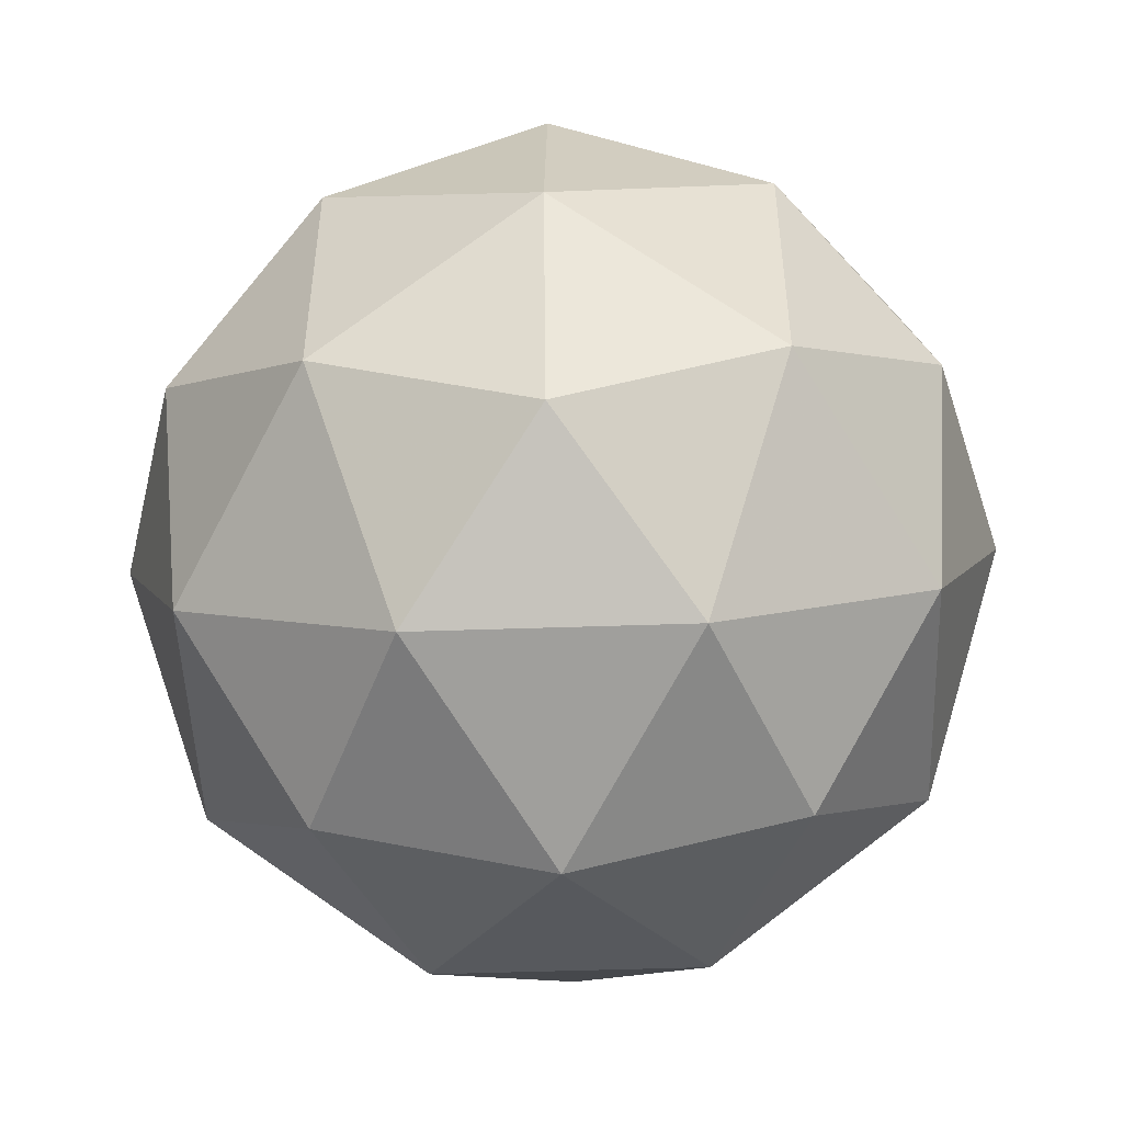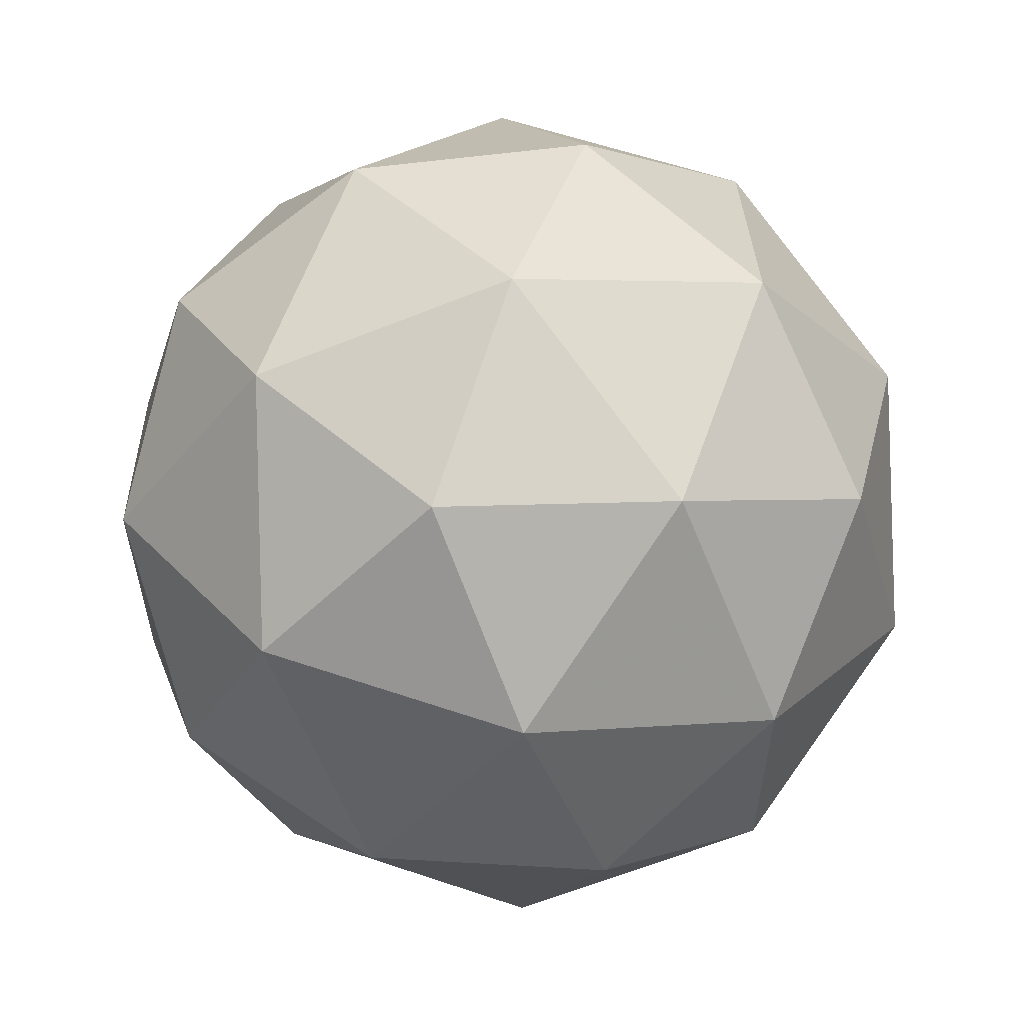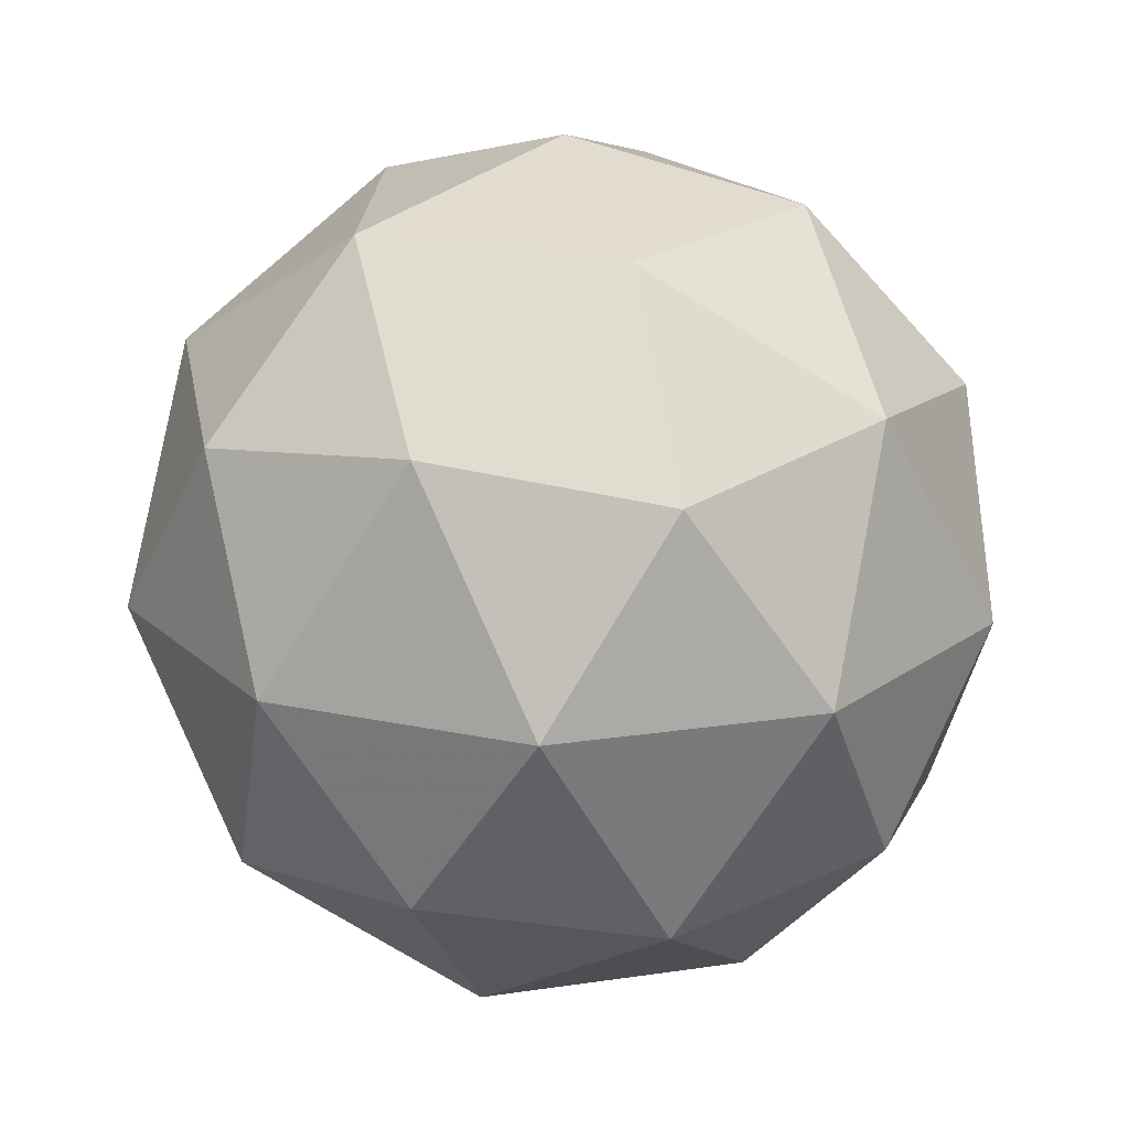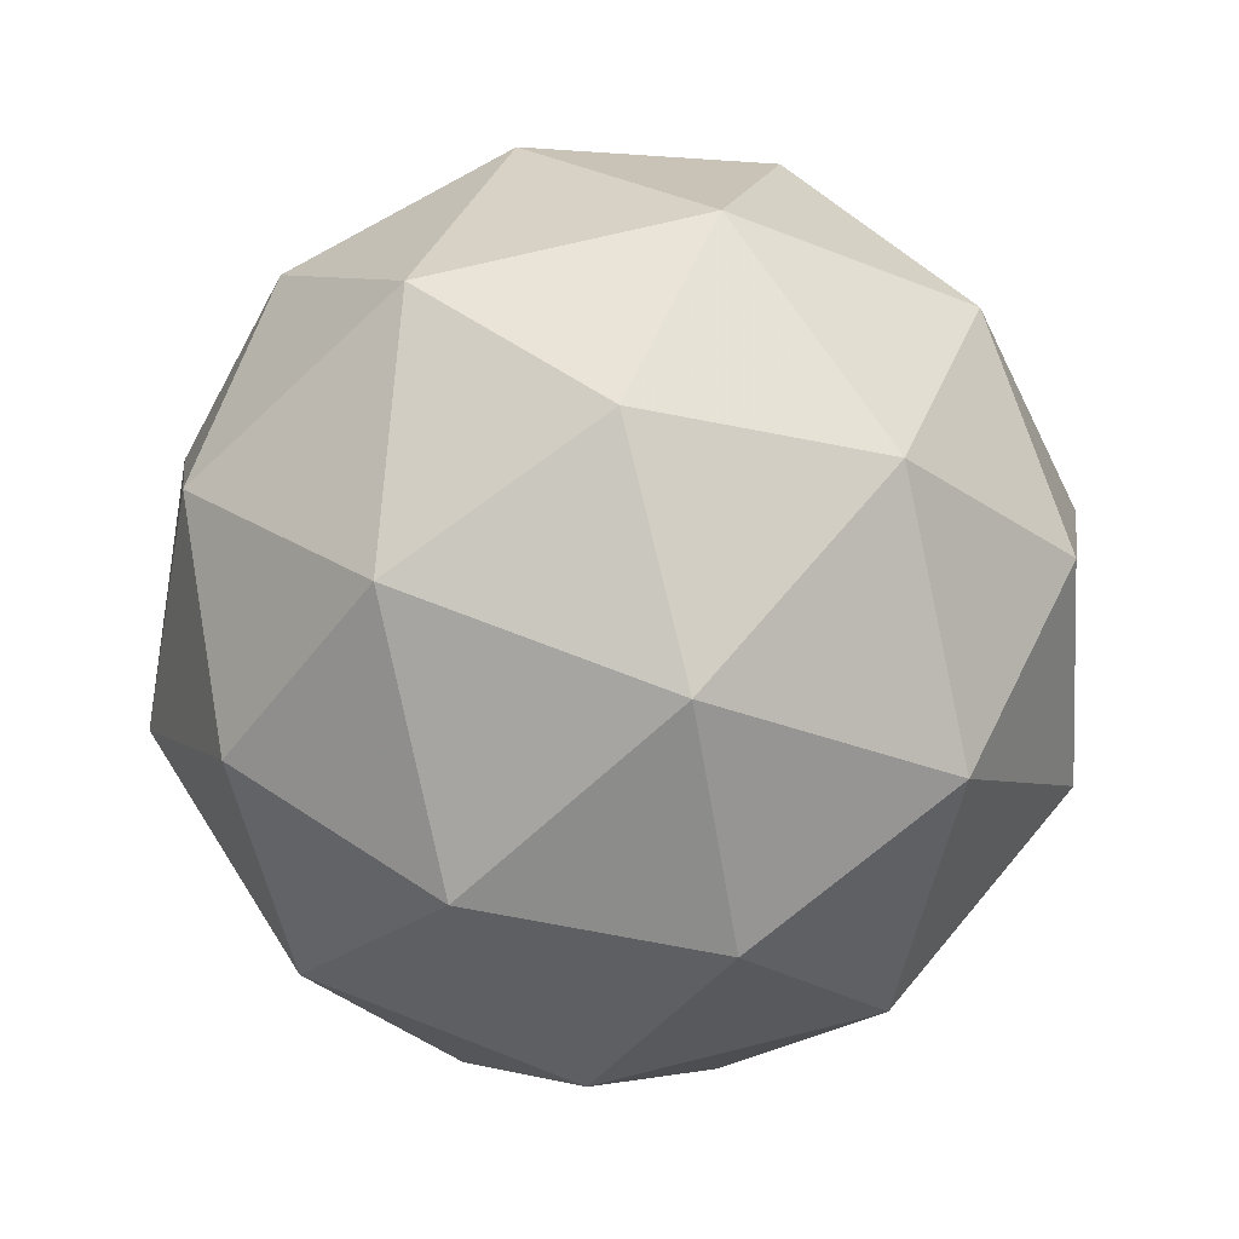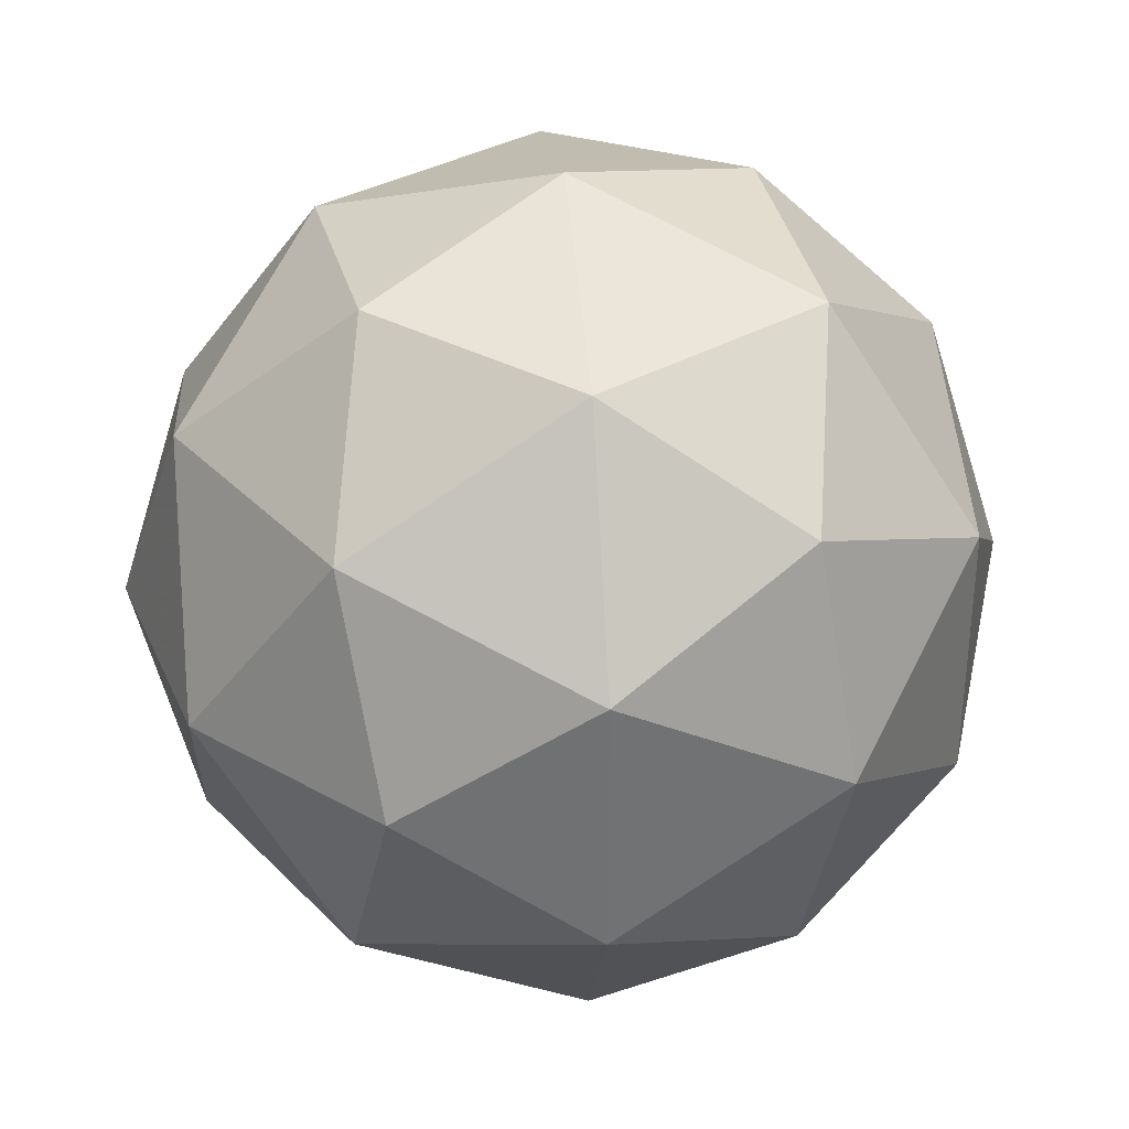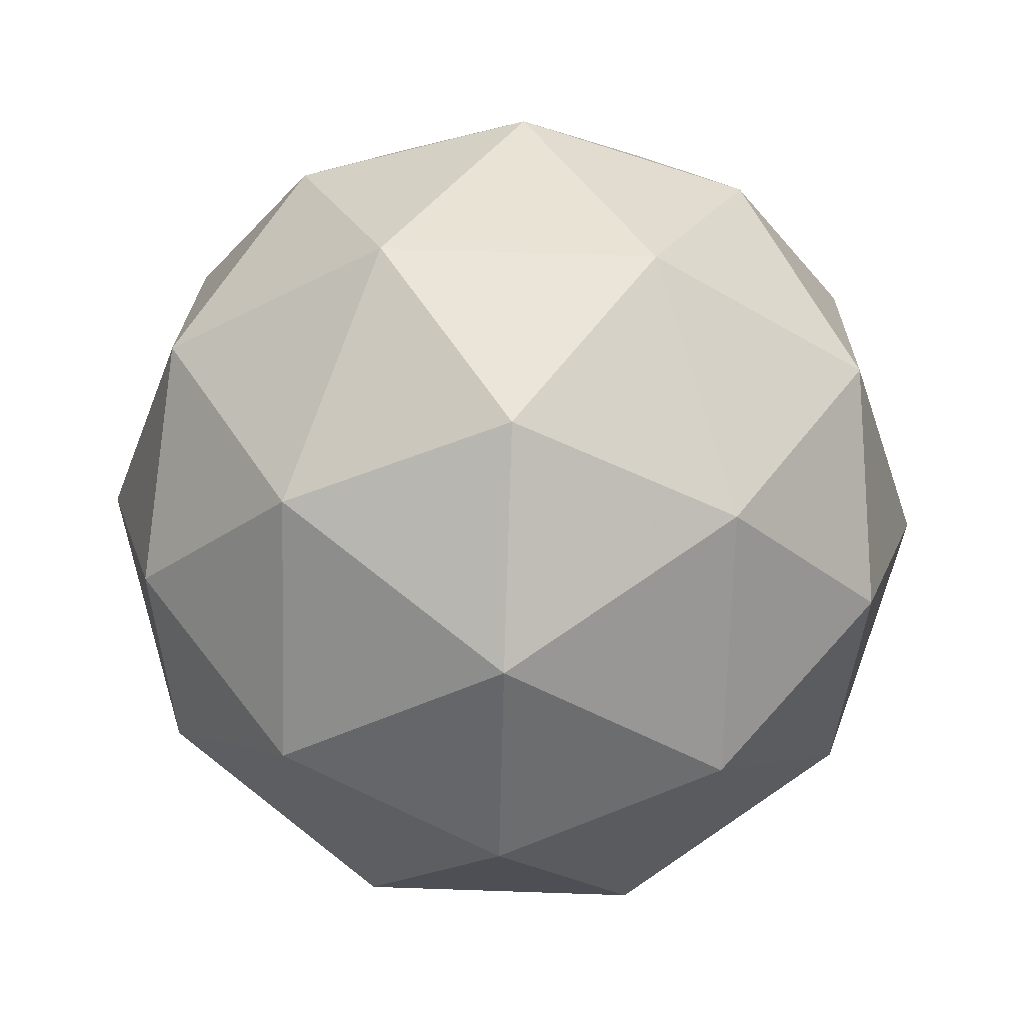
<metadata>
{"format":"obj","ext":"obj","renderer":"f3d","projection":"perspective","resolution":1024,"background":"white","views":[{"elev":-50.4,"azim":-119.6,"up":"+Z"},{"elev":59.1,"azim":167.5,"up":"+Z"},{"elev":21.0,"azim":2.9,"up":"+Y"},{"elev":67.3,"azim":75.7,"up":"+Y"},{"elev":34.7,"azim":-158.8,"up":"+Z"},{"elev":78.8,"azim":-124.1,"up":"+Y"}]}
</metadata>
<code>
g SMDVL-i4-g82-s615
v -5885 -3433 2527
v -5795 -3402 2592
v -5919 -3402 2632
v -5733 -3317 2637
v -5706 -3334 2527
v -5995 -3402 2527
v -5919 -3402 2422
v -5795 -3402 2462
v -5685 -3223 2592
v -5943 -3317 2706
v -5829 -3334 2697
v -5885 -3223 2737
v -6072 -3317 2527
v -6029 -3334 2632
v -6084 -3223 2592
v -5943 -3317 2348
v -6029 -3334 2422
v -6008 -3223 2357
v -5733 -3317 2417
v -5829 -3334 2357
v -5761 -3223 2357
v -5761 -3223 2697
v -6008 -3223 2697
v -6084 -3223 2462
v -5885 -3223 2317
v -5685 -3223 2462
v -5826 -3129 2706
v -5740 -3113 2632
v -5850 -3045 2632
v -6036 -3129 2637
v -5940 -3113 2697
v -5974 -3045 2592
v -6036 -3129 2417
v -6063 -3113 2527
v -5974 -3045 2462
v -5826 -3129 2348
v -5940 -3113 2357
v -5850 -3045 2422
v -5697 -3129 2527
v -5740 -3113 2422
v -5774 -3045 2527
v -5885 -3013 2527
f 1 2 3
f 4 2 5
f 1 3 6
f 1 6 7
f 1 7 8
f 4 5 9
f 10 11 12
f 13 14 15
f 16 17 18
f 19 20 21
f 4 9 22
f 10 12 23
f 13 15 24
f 16 18 25
f 19 21 26
f 27 28 29
f 30 31 32
f 33 34 35
f 36 37 38
f 39 40 41
f 41 38 42
f 41 40 38
f 40 36 38
f 38 35 42
f 38 37 35
f 37 33 35
f 35 32 42
f 35 34 32
f 34 30 32
f 32 29 42
f 32 31 29
f 31 27 29
f 29 41 42
f 29 28 41
f 28 39 41
f 26 40 39
f 26 21 40
f 21 36 40
f 25 37 36
f 25 18 37
f 18 33 37
f 24 34 33
f 24 15 34
f 15 30 34
f 23 31 30
f 23 12 31
f 12 27 31
f 22 28 27
f 22 9 28
f 9 39 28
f 21 25 36
f 21 20 25
f 20 16 25
f 18 24 33
f 18 17 24
f 17 13 24
f 15 23 30
f 15 14 23
f 14 10 23
f 12 22 27
f 12 11 22
f 11 4 22
f 9 26 39
f 9 5 26
f 5 19 26
f 8 20 19
f 8 7 20
f 7 16 20
f 7 17 16
f 7 6 17
f 6 13 17
f 6 14 13
f 6 3 14
f 3 10 14
f 5 8 19
f 5 2 8
f 2 1 8
f 3 11 10
f 3 2 11
f 2 4 11
f 2 4 11

</code>
